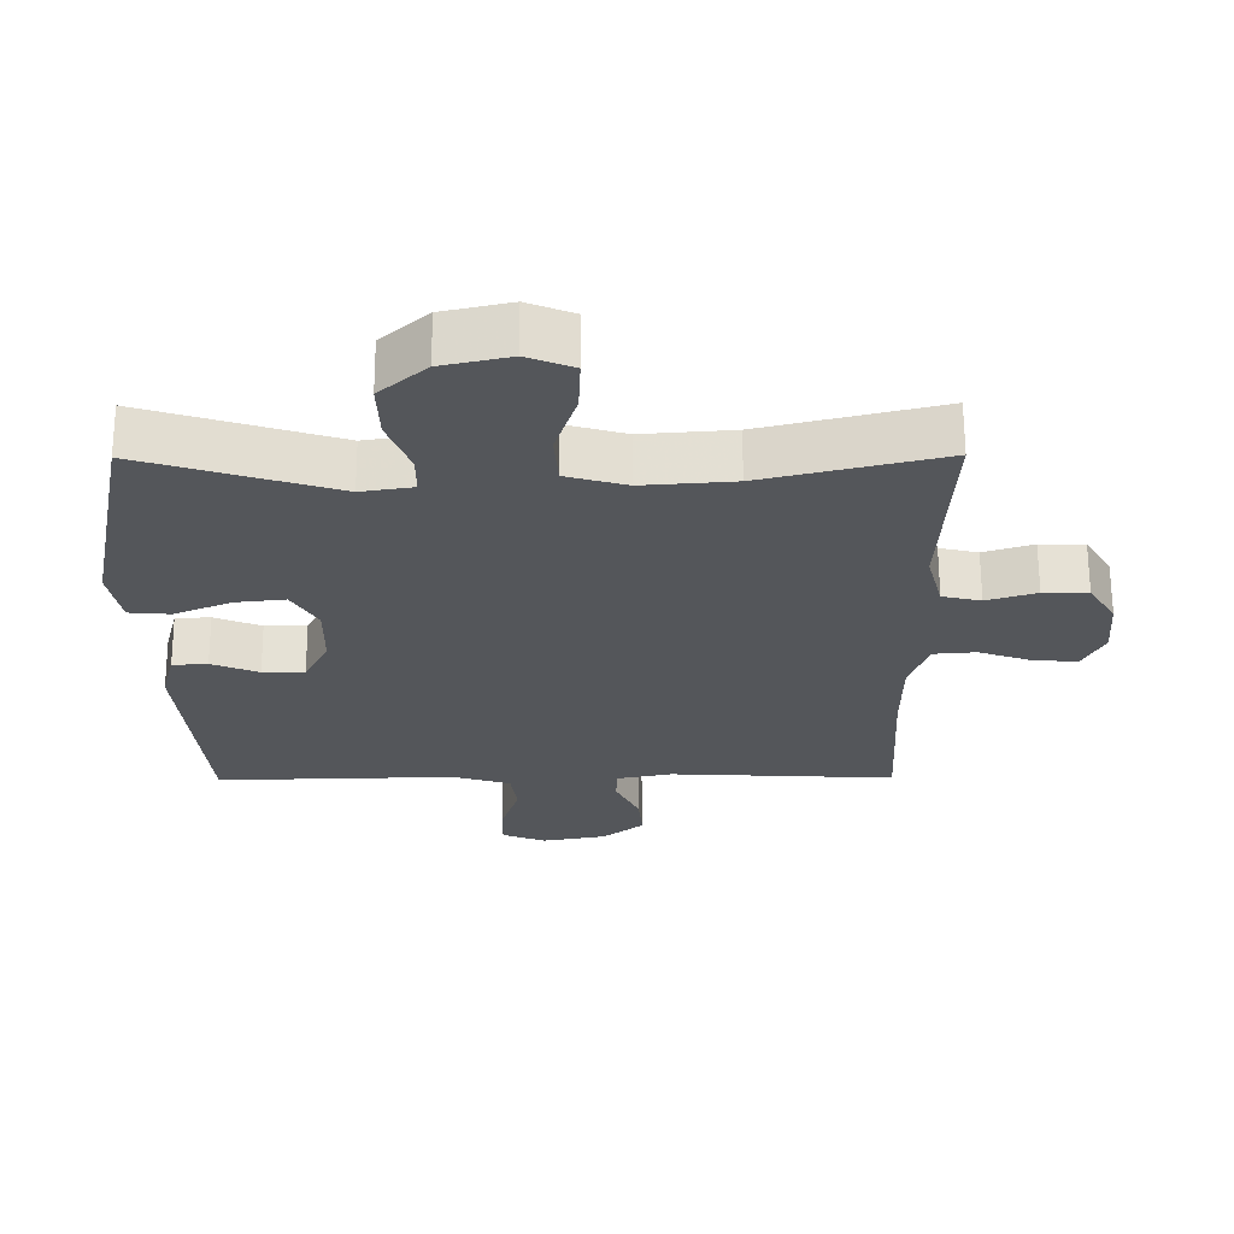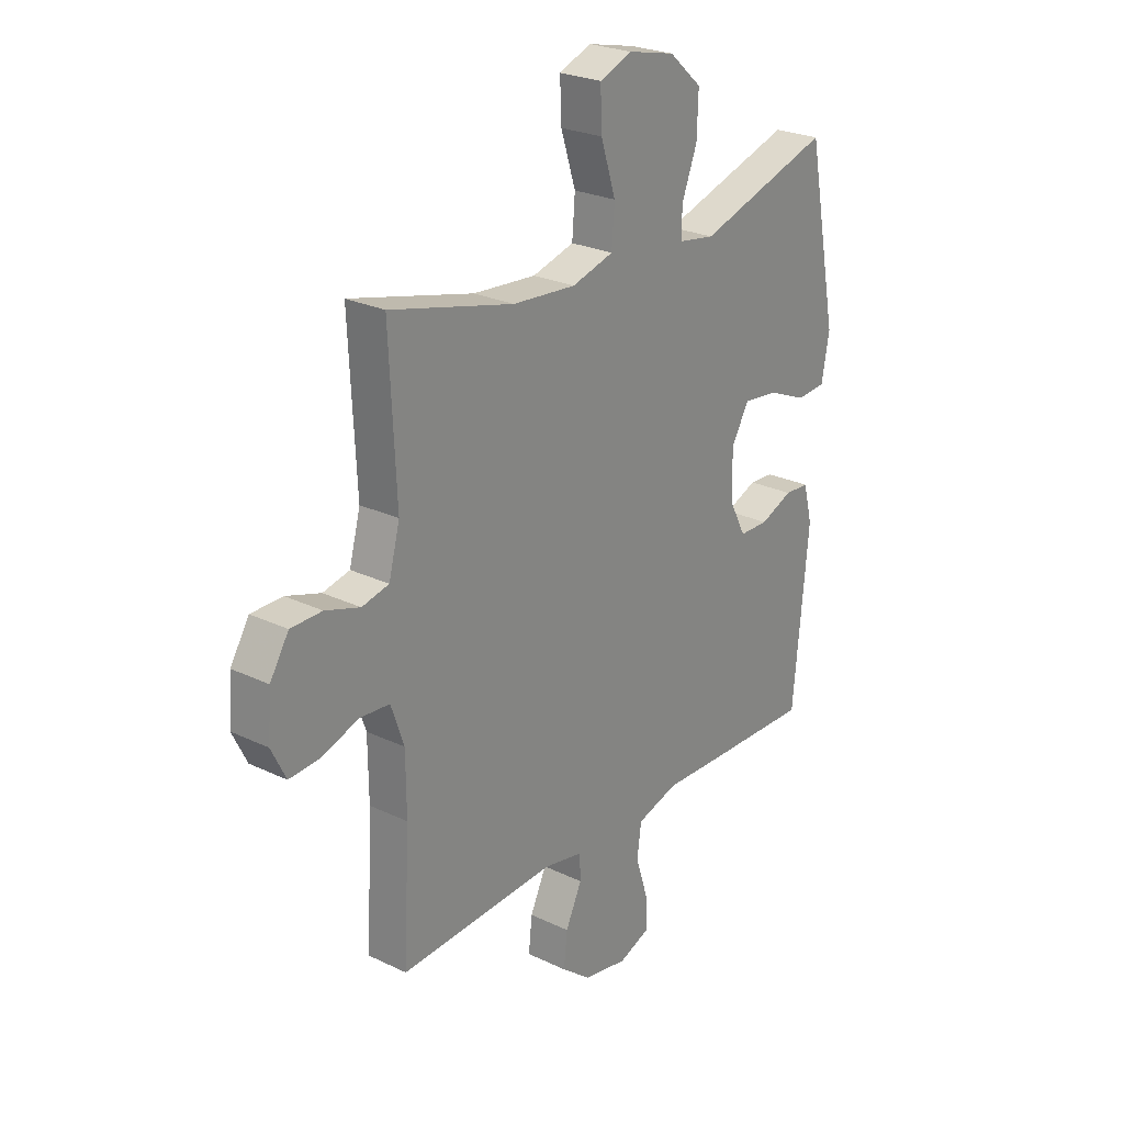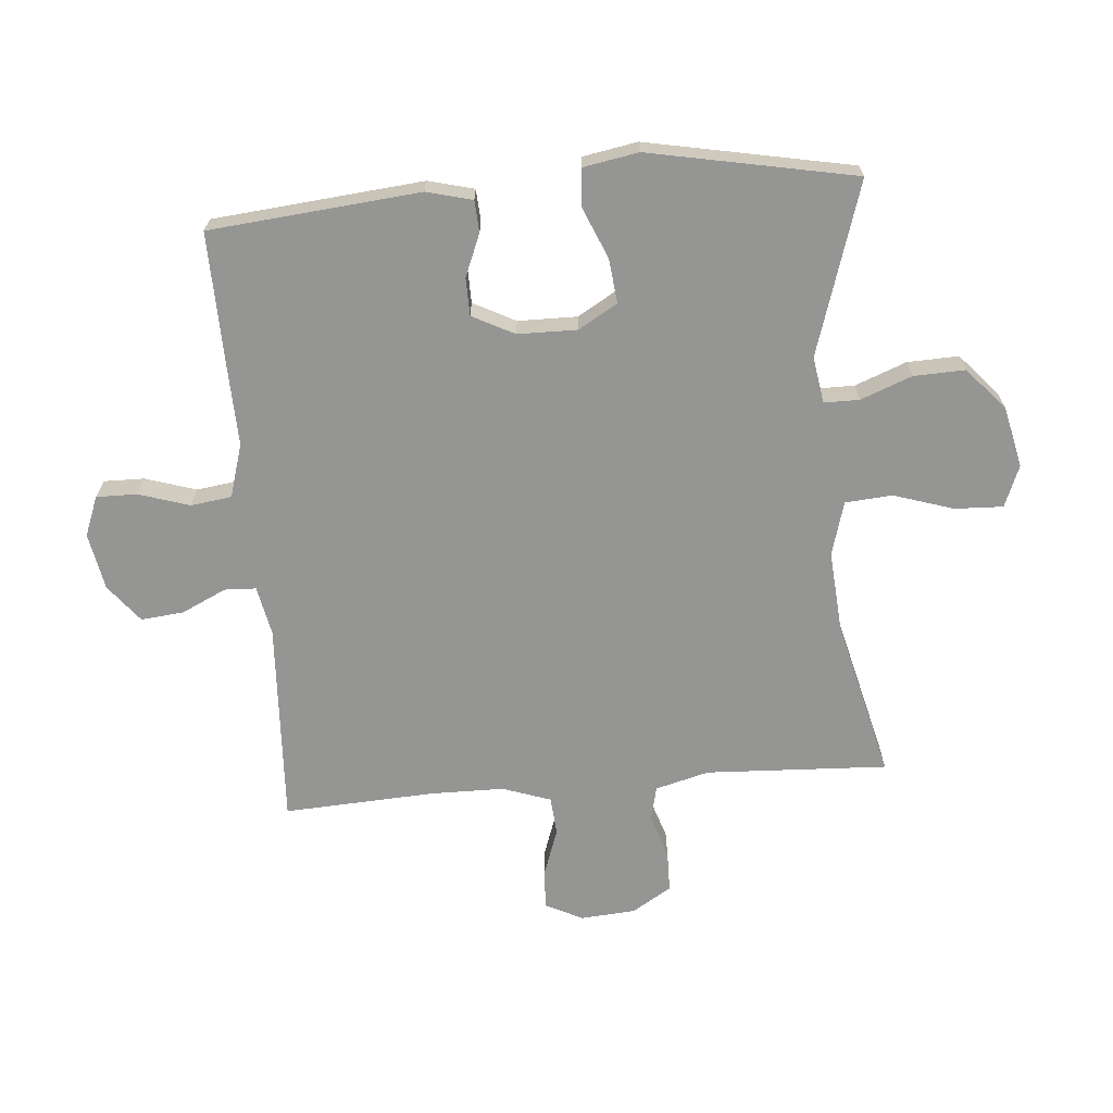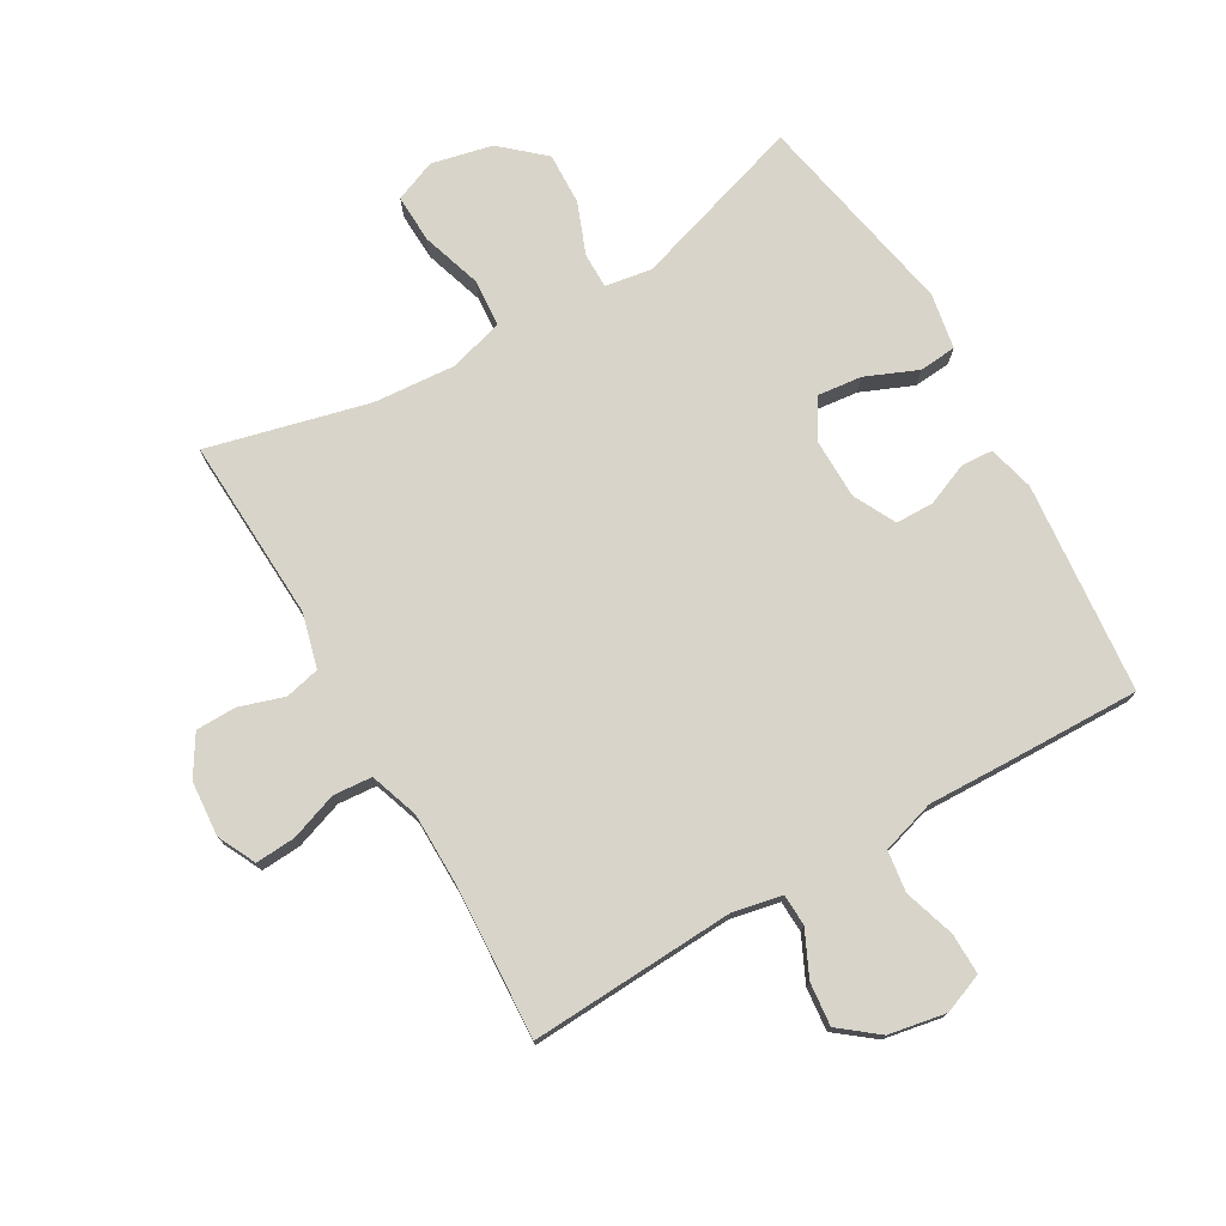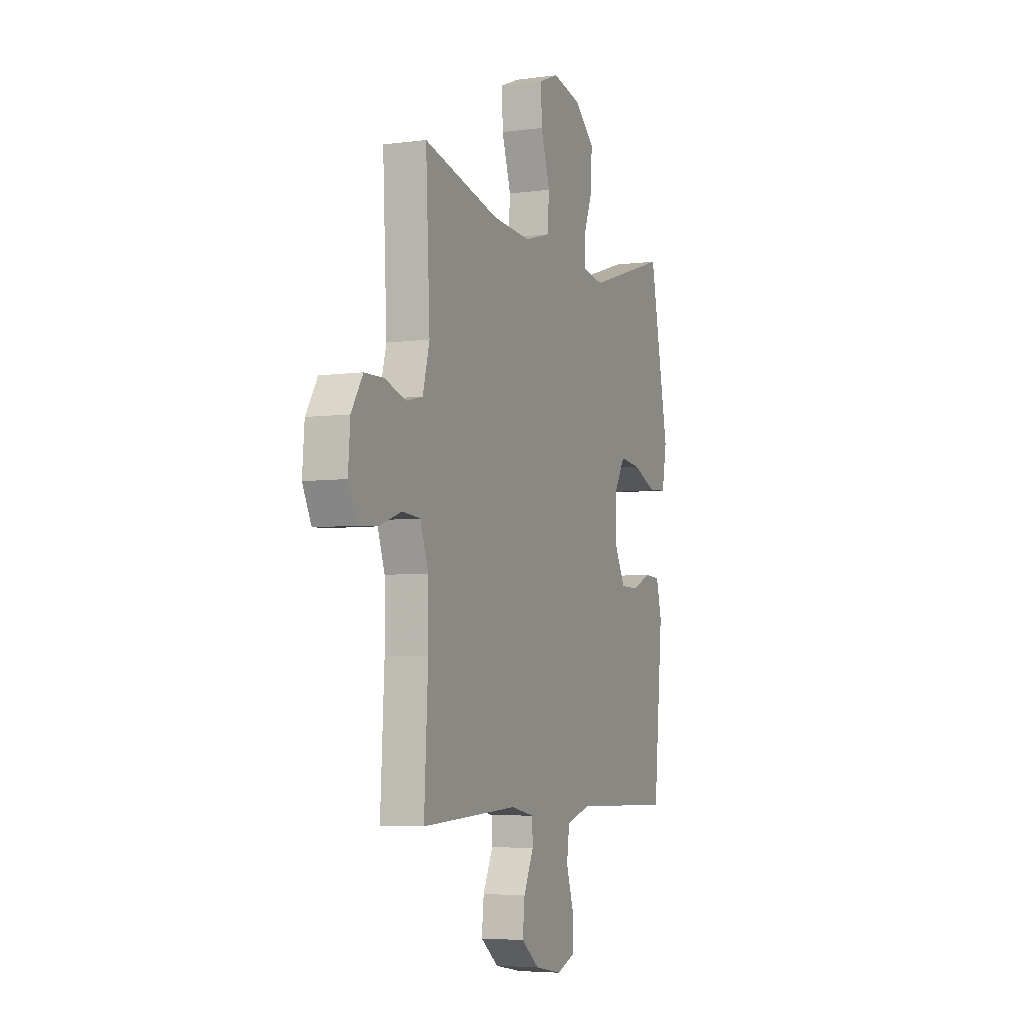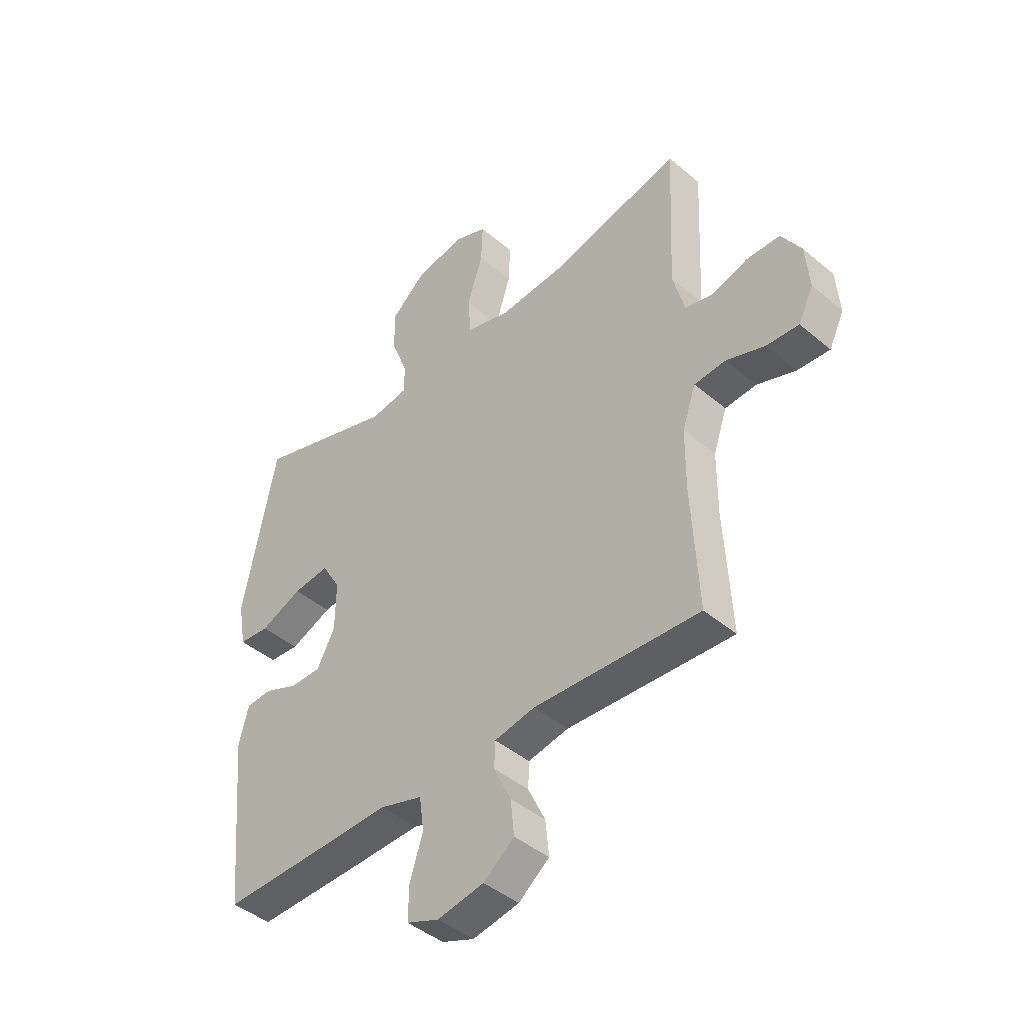
<metadata>
{"format":"obj","ext":"obj","renderer":"f3d","projection":"perspective","resolution":1024,"background":"white","views":[{"elev":64.6,"azim":-0.2,"up":"+Z"},{"elev":25.1,"azim":127.9,"up":"+Z"},{"elev":-67.4,"azim":-85.2,"up":"+Y"},{"elev":75.6,"azim":150.0,"up":"+Y"},{"elev":-5.1,"azim":112.8,"up":"+Z"},{"elev":-43.6,"azim":45.2,"up":"+Z"}]}
</metadata>
<code>
v -0.5 0.07 0.5
v -0.222 0.07 0.412
v -0.147 0.07 0.424
v -0.147 0.07 0.481
v -0.179 0.07 0.564
v -0.182 0.07 0.647
v -0.114 0.07 0.707
v -0.016 0.07 0.729
v 0.051 0.07 0.702
v 0.048 0.07 0.624
v 0.017 0.07 0.527
v 0.023 0.07 0.451
v 0.11 0.07 0.426
v 0.242 0.07 0.436
v 0.5 0.07 0.5
v 0.486 0.07 0.206
v 0.509 0.07 0.119
v 0.565 0.07 0.106
v 0.637 0.07 0.129
v 0.702 0.07 0.128
v 0.741 0.07 0.065
v 0.748 0.07 -0.024
v 0.718 0.07 -0.085
v 0.654 0.07 -0.081
v 0.577 0.07 -0.054
v 0.515 0.07 -0.059
v 0.488 0.07 -0.137
v 0.487 0.07 -0.256
v 0.5 0.07 -0.5
v 0.172 0.07 -0.483
v 0.092 0.07 -0.499
v 0.09 0.07 -0.55
v 0.124 0.07 -0.622
v 0.131 0.07 -0.691
v 0.07 0.07 -0.739
v -0.022 0.07 -0.756
v -0.086 0.07 -0.731
v -0.085 0.07 -0.665
v -0.059 0.07 -0.583
v -0.068 0.07 -0.517
v -0.154 0.07 -0.491
v -0.283 0.07 -0.495
v -0.5 0.07 -0.5
v -0.532 0.07 -0.161
v -0.513 0.07 -0.087
v -0.462 0.07 -0.084
v -0.394 0.07 -0.112
v -0.333 0.07 -0.111
v -0.298 0.07 -0.043
v -0.297 0.07 0.053
v -0.334 0.07 0.116
v -0.406 0.07 0.108
v -0.489 0.07 0.073
v -0.549 0.07 0.078
v -0.565 0.07 0.167
v -0.5 0 0.5
v -0.222 0 0.412
v -0.147 0 0.424
v -0.147 0 0.481
v -0.179 0 0.564
v -0.182 0 0.647
v -0.114 0 0.707
v -0.016 0 0.729
v 0.051 0 0.702
v 0.048 0 0.624
v 0.017 0 0.527
v 0.023 0 0.451
v 0.11 0 0.426
v 0.242 0 0.436
v 0.5 0 0.5
v 0.486 0 0.206
v 0.509 0 0.119
v 0.565 0 0.106
v 0.637 0 0.129
v 0.702 0 0.128
v 0.741 0 0.065
v 0.748 0 -0.024
v 0.718 0 -0.085
v 0.654 0 -0.081
v 0.577 0 -0.054
v 0.515 0 -0.059
v 0.488 0 -0.137
v 0.487 0 -0.256
v 0.5 0 -0.5
v 0.172 0 -0.483
v 0.092 0 -0.499
v 0.09 0 -0.55
v 0.124 0 -0.622
v 0.131 0 -0.691
v 0.07 0 -0.739
v -0.022 0 -0.756
v -0.086 0 -0.731
v -0.085 0 -0.665
v -0.059 0 -0.583
v -0.068 0 -0.517
v -0.154 0 -0.491
v -0.283 0 -0.495
v -0.5 0 -0.5
v -0.532 0 -0.161
v -0.513 0 -0.087
v -0.462 0 -0.084
v -0.394 0 -0.112
v -0.333 0 -0.111
v -0.298 0 -0.043
v -0.297 0 0.053
v -0.334 0 0.116
v -0.406 0 0.108
v -0.489 0 0.073
v -0.549 0 0.078
v -0.565 0 0.167
f 52 53 54 55
f 51 52 55 1
f 50 51 1 2
f 49 50 2 3
f 44 45 46 47
f 44 47 48
f 41 42 43 44
f 40 41 44 48
f 36 37 38 39
f 36 39 40
f 35 36 40
f 32 33 34 35
f 31 32 35 40
f 30 31 40 48
f 28 29 30 48
f 22 23 24 25
f 22 25 26
f 21 22 26
f 18 19 20 21
f 17 18 21 26
f 16 17 26 27
f 14 15 16
f 13 14 16 27
f 8 9 10 11
f 8 11 12
f 7 8 12
f 4 5 6 7
f 3 4 7 12
f 49 3 12 13
f 28 48 49
f 13 27 28 49
f 110 109 108 107
f 56 110 107 106
f 57 56 106 105
f 58 57 105 104
f 102 101 100 99
f 103 102 99
f 99 98 97 96
f 103 99 96 95
f 94 93 92 91
f 95 94 91
f 95 91 90
f 90 89 88 87
f 95 90 87 86
f 103 95 86 85
f 103 85 84 83
f 80 79 78 77
f 81 80 77
f 81 77 76
f 76 75 74 73
f 81 76 73 72
f 82 81 72 71
f 71 70 69
f 82 71 69 68
f 66 65 64 63
f 67 66 63
f 67 63 62
f 62 61 60 59
f 67 62 59 58
f 68 67 58 104
f 104 103 83
f 104 83 82 68
f 1 56 57 2
f 2 57 58 3
f 3 58 59 4
f 4 59 60 5
f 5 60 61 6
f 6 61 62 7
f 7 62 63 8
f 8 63 64 9
f 9 64 65 10
f 10 65 66 11
f 11 66 67 12
f 12 67 68 13
f 13 68 69 14
f 14 69 70 15
f 15 70 71 16
f 16 71 72 17
f 17 72 73 18
f 18 73 74 19
f 19 74 75 20
f 20 75 76 21
f 21 76 77 22
f 22 77 78 23
f 23 78 79 24
f 24 79 80 25
f 25 80 81 26
f 26 81 82 27
f 27 82 83 28
f 28 83 84 29
f 29 84 85 30
f 30 85 86 31
f 31 86 87 32
f 32 87 88 33
f 33 88 89 34
f 34 89 90 35
f 35 90 91 36
f 36 91 92 37
f 37 92 93 38
f 38 93 94 39
f 39 94 95 40
f 40 95 96 41
f 41 96 97 42
f 42 97 98 43
f 43 98 99 44
f 44 99 100 45
f 45 100 101 46
f 46 101 102 47
f 47 102 103 48
f 48 103 104 49
f 49 104 105 50
f 50 105 106 51
f 51 106 107 52
f 52 107 108 53
f 53 108 109 54
f 54 109 110 55
f 55 110 56 1

</code>
